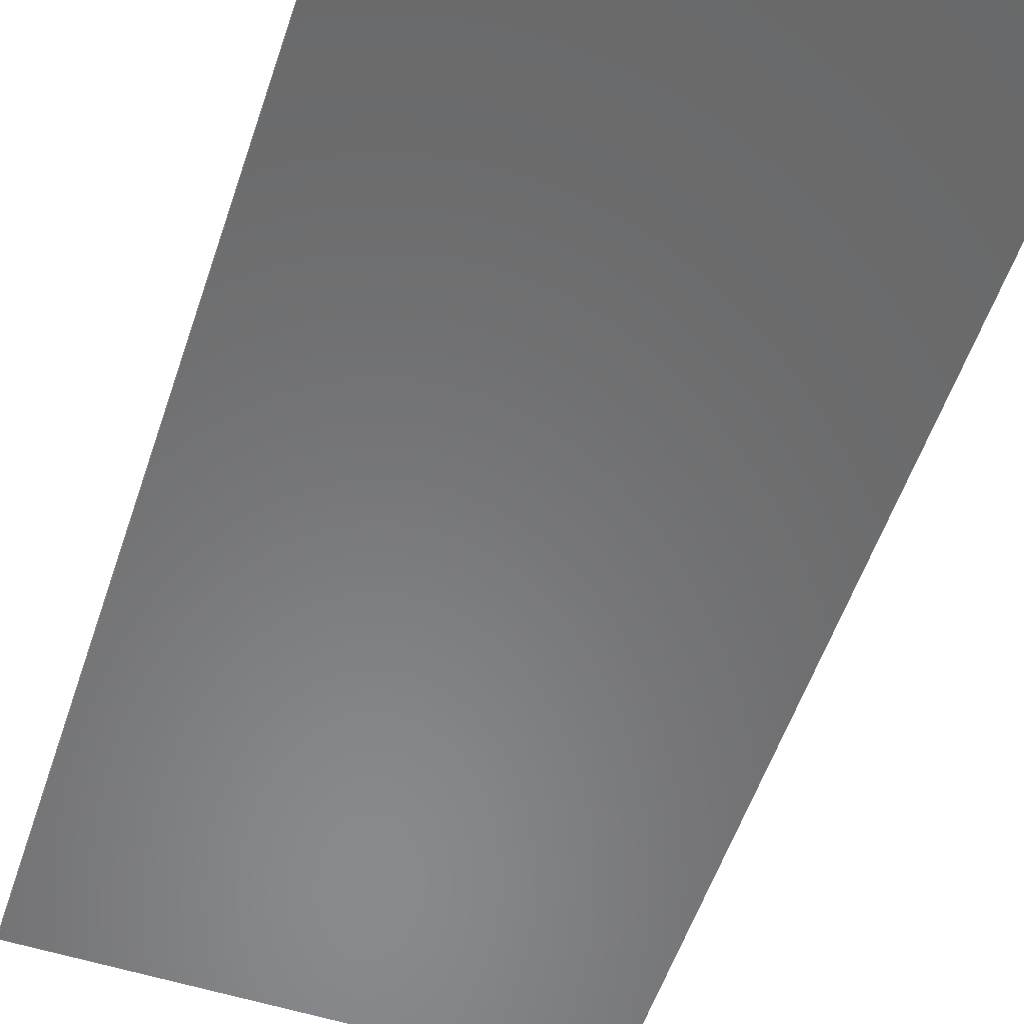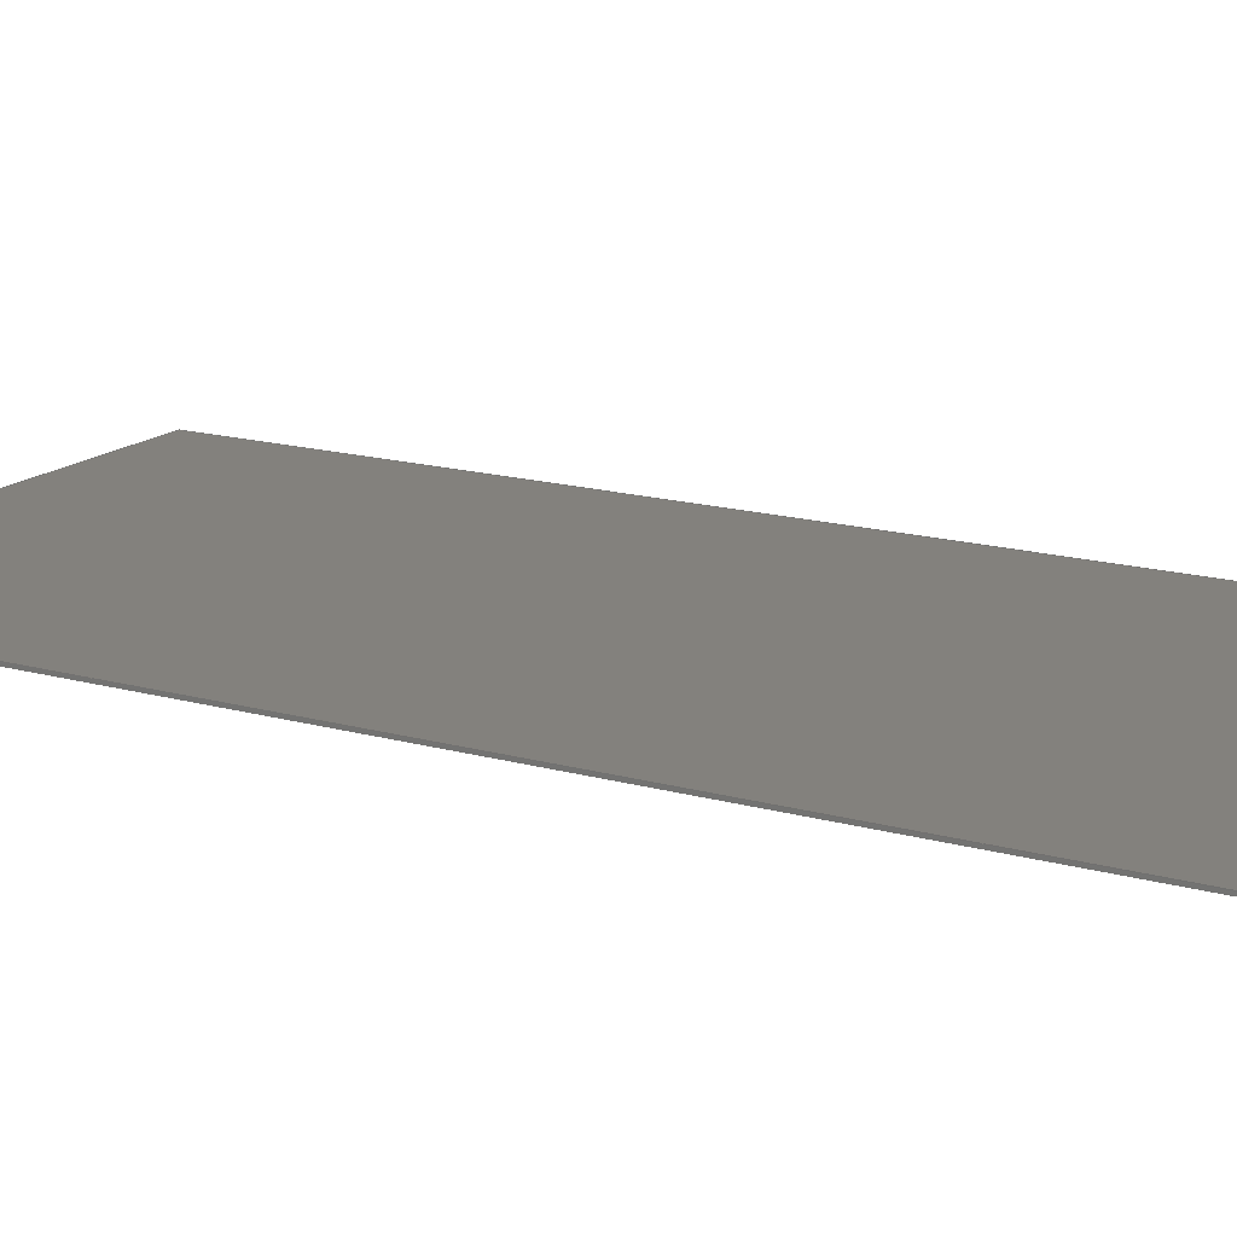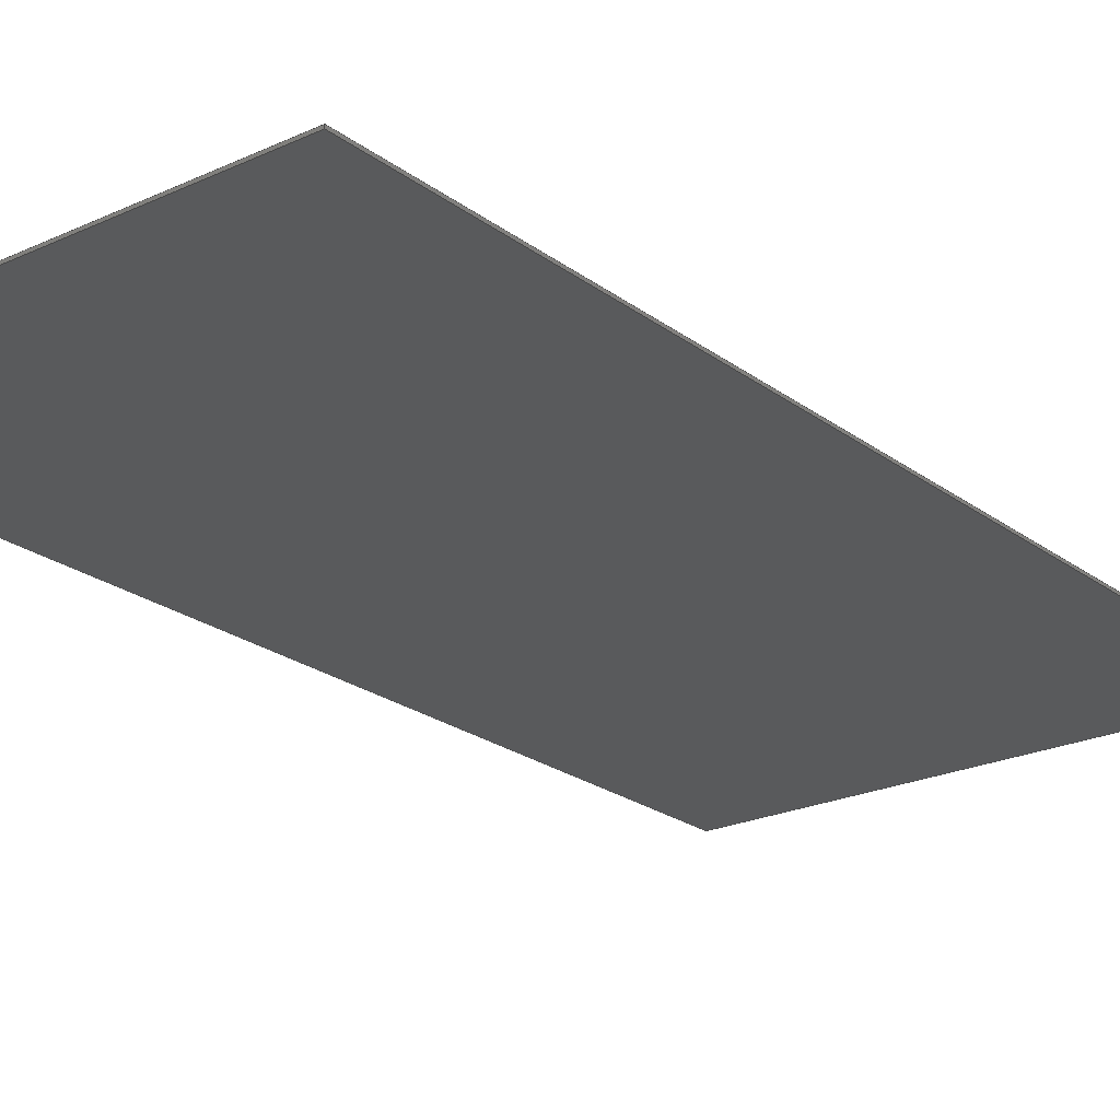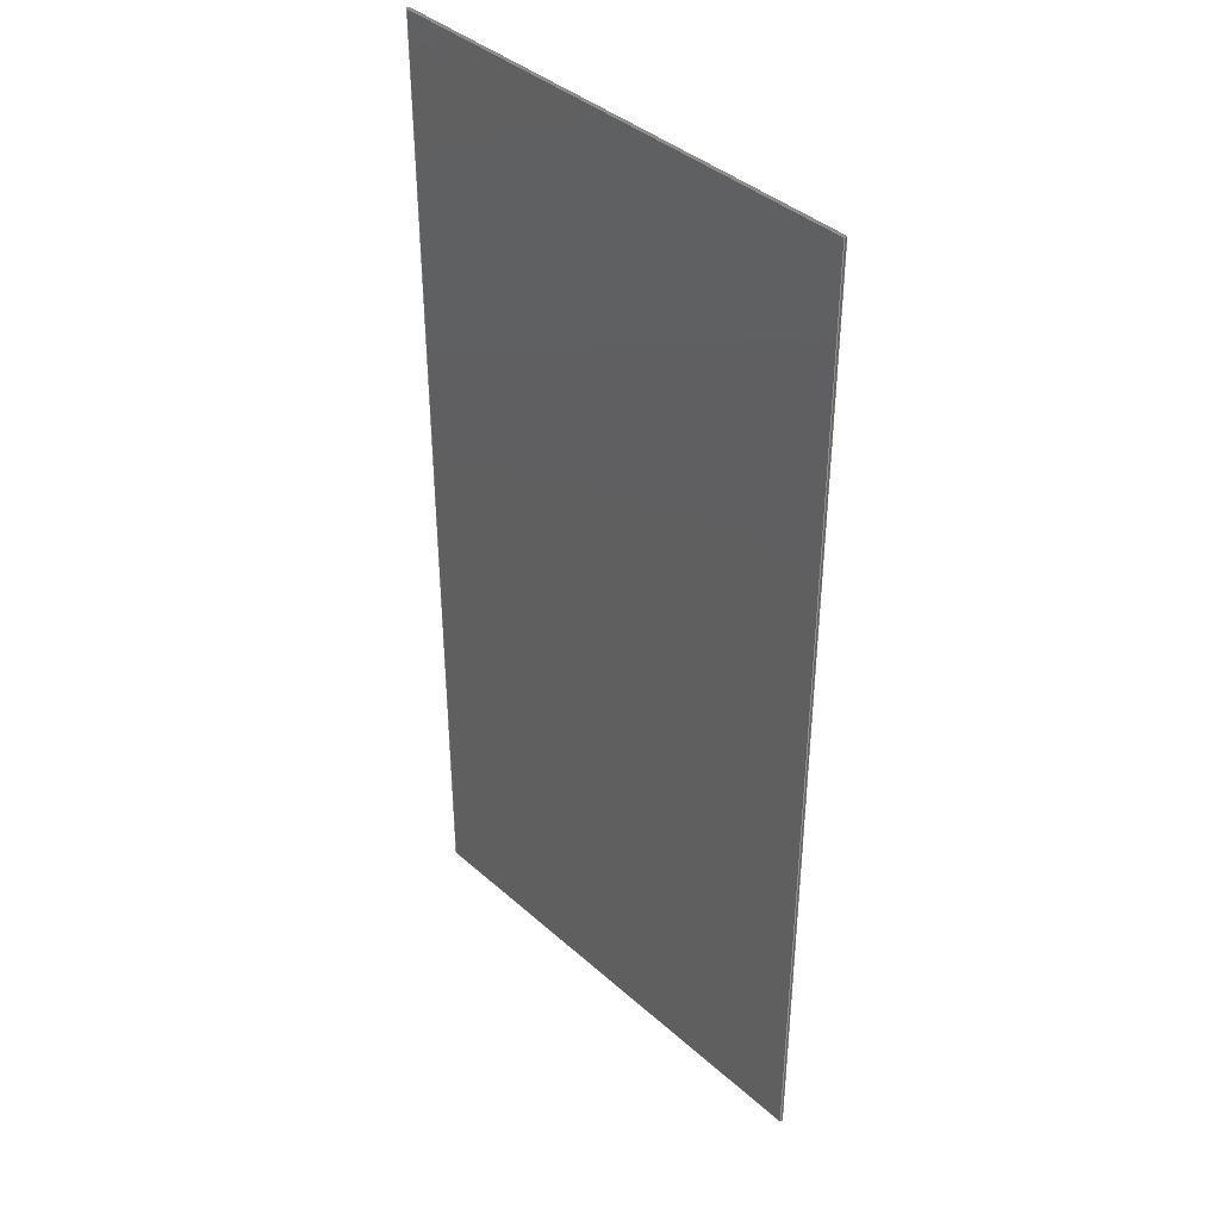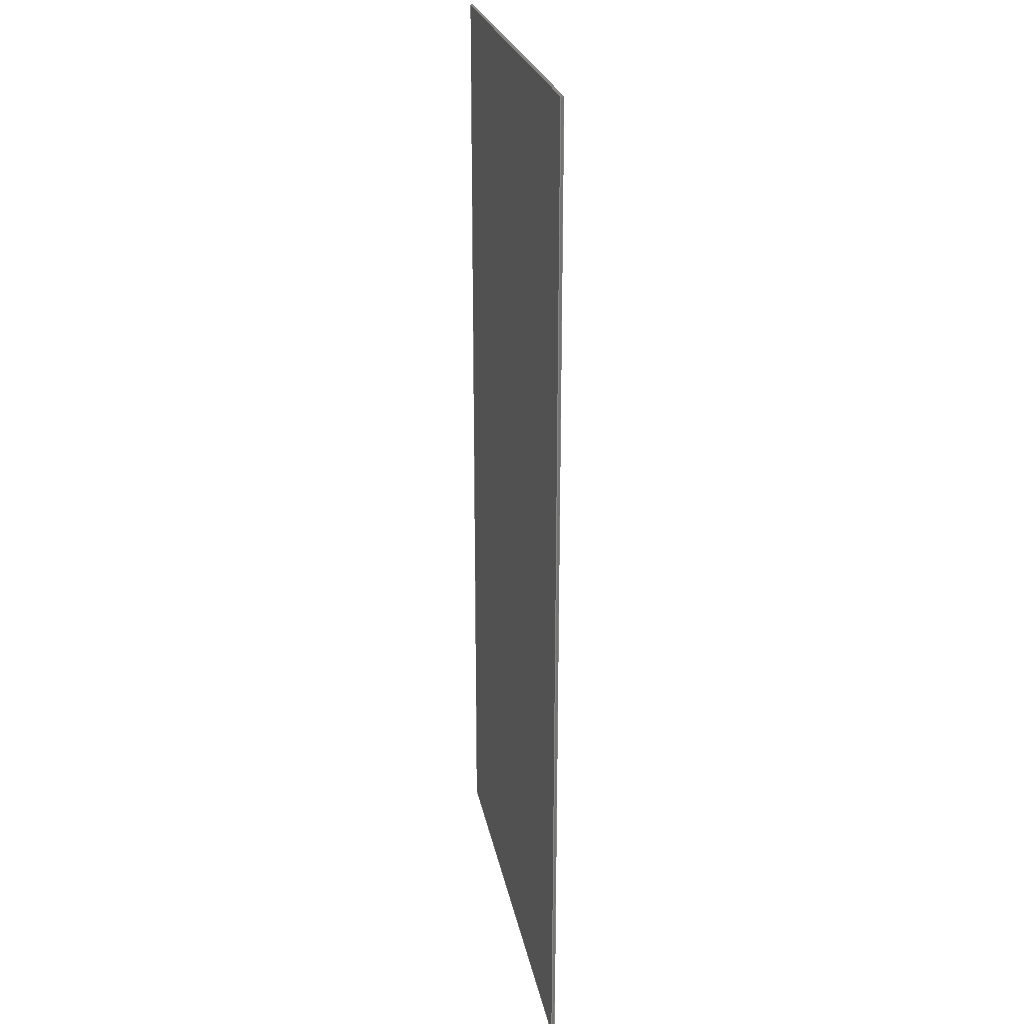
<metadata>
{"format":"step","ext":"step","renderer":"f3d","projection":"perspective","resolution":1024,"background":"white","views":[{"elev":-55.6,"azim":-18.4,"up":"+Y"},{"elev":16.1,"azim":-59.7,"up":"+Y"},{"elev":-22.7,"azim":-141.6,"up":"+Y"},{"elev":39.7,"azim":-132.4,"up":"+Z"},{"elev":23.3,"azim":79.9,"up":"+Z"}]}
</metadata>
<code>
ISO-10303-21;
DATA;
#1 = MECHANICAL_DESIGN_GEOMETRIC_PRESENTATION_REPRESENTATION( ' ', ( #7, #8, #9, #10, #11, #12 ), #6 );
#2 = PRODUCT_DEFINITION_CONTEXT( '', #13, 'design' );
#3 = APPLICATION_PROTOCOL_DEFINITION( 'international standard', 'automotive_design', 2001, #13 );
#4 = PRODUCT_CATEGORY_RELATIONSHIP( 'NONE', 'NONE', #14, #15 );
#5 = SHAPE_DEFINITION_REPRESENTATION( #16, #17 );
#6 =  ( GEOMETRIC_REPRESENTATION_CONTEXT( 3 )GLOBAL_UNCERTAINTY_ASSIGNED_CONTEXT( ( #18 ) )GLOBAL_UNIT_ASSIGNED_CONTEXT( ( #19, #20, #21 ) )REPRESENTATION_CONTEXT( 'NONE', 'WORKSPACE' ) );
#7 = STYLED_ITEM( '', ( #22 ), #23 );
#8 = STYLED_ITEM( '', ( #24 ), #25 );
#9 = STYLED_ITEM( '', ( #26 ), #27 );
#10 = STYLED_ITEM( '', ( #28 ), #29 );
#11 = STYLED_ITEM( '', ( #30 ), #31 );
#12 = STYLED_ITEM( '', ( #32 ), #33 );
#13 = APPLICATION_CONTEXT( 'core data for automotive mechanical design processes' );
#14 = PRODUCT_CATEGORY( 'part', 'NONE' );
#15 = PRODUCT_RELATED_PRODUCT_CATEGORY( 'detail', ' ', ( #34 ) );
#16 = PRODUCT_DEFINITION_SHAPE( 'NONE', 'NONE', #35 );
#17 = ADVANCED_BREP_SHAPE_REPRESENTATION( 'Part 1', ( #36, #37 ), #6 );
#18 = UNCERTAINTY_MEASURE_WITH_UNIT( LENGTH_MEASURE( 1e-17 ), #19, '', '' );
#19 =  ( CONVERSION_BASED_UNIT( 'METRE', #38 )LENGTH_UNIT(  )NAMED_UNIT( #39 ) );
#20 =  ( NAMED_UNIT( #40 )PLANE_ANGLE_UNIT(  )SI_UNIT( $, .RADIAN. ) );
#21 =  ( NAMED_UNIT( #40 )SI_UNIT( $, .STERADIAN. )SOLID_ANGLE_UNIT(  ) );
#22 = PRESENTATION_STYLE_ASSIGNMENT( ( #41 ) );
#23 = ADVANCED_FACE( '', ( #42 ), #43, .F. );
#24 = PRESENTATION_STYLE_ASSIGNMENT( ( #44 ) );
#25 = ADVANCED_FACE( '', ( #45 ), #46, .T. );
#26 = PRESENTATION_STYLE_ASSIGNMENT( ( #47 ) );
#27 = ADVANCED_FACE( '', ( #48 ), #49, .F. );
#28 = PRESENTATION_STYLE_ASSIGNMENT( ( #50 ) );
#29 = ADVANCED_FACE( '', ( #51 ), #52, .T. );
#30 = PRESENTATION_STYLE_ASSIGNMENT( ( #53 ) );
#31 = ADVANCED_FACE( '', ( #54 ), #55, .T. );
#32 = PRESENTATION_STYLE_ASSIGNMENT( ( #56 ) );
#33 = ADVANCED_FACE( '', ( #57 ), #58, .F. );
#34 = PRODUCT( 'Part 1', 'Part 1', 'PART-Part 1-DESC', ( #59 ) );
#35 = PRODUCT_DEFINITION( 'NONE', 'NONE', #60, #2 );
#36 = MANIFOLD_SOLID_BREP( 'Part 1', #61 );
#37 = AXIS2_PLACEMENT_3D( '', #62, #63, #64 );
#38 = LENGTH_MEASURE_WITH_UNIT( LENGTH_MEASURE( 1 ), #65 );
#39 = DIMENSIONAL_EXPONENTS( 1, 0, 0, 0, 0, 0, 0 );
#40 = DIMENSIONAL_EXPONENTS( 0, 0, 0, 0, 0, 0, 0 );
#41 = SURFACE_STYLE_USAGE( .BOTH., #66 );
#42 = FACE_OUTER_BOUND( '', #67, .T. );
#43 = PLANE( '', #68 );
#44 = SURFACE_STYLE_USAGE( .BOTH., #69 );
#45 = FACE_OUTER_BOUND( '', #70, .T. );
#46 = PLANE( '', #71 );
#47 = SURFACE_STYLE_USAGE( .BOTH., #72 );
#48 = FACE_OUTER_BOUND( '', #73, .T. );
#49 = PLANE( '', #74 );
#50 = SURFACE_STYLE_USAGE( .BOTH., #75 );
#51 = FACE_OUTER_BOUND( '', #76, .T. );
#52 = PLANE( '', #77 );
#53 = SURFACE_STYLE_USAGE( .BOTH., #78 );
#54 = FACE_OUTER_BOUND( '', #79, .T. );
#55 = PLANE( '', #80 );
#56 = SURFACE_STYLE_USAGE( .BOTH., #81 );
#57 = FACE_OUTER_BOUND( '', #82, .T. );
#58 = PLANE( '', #83 );
#59 = PRODUCT_CONTEXT( '', #13, 'mechanical' );
#60 = PRODUCT_DEFINITION_FORMATION_WITH_SPECIFIED_SOURCE( ' ', 'NONE', #34, .NOT_KNOWN. );
#61 = CLOSED_SHELL( '', ( #31, #29, #25, #27, #23, #33 ) );
#62 = CARTESIAN_POINT( '', ( 0, 0, 0 ) );
#63 = DIRECTION( '', ( 0, 0, 1 ) );
#64 = DIRECTION( '', ( 1, 0, 0 ) );
#65 =  ( LENGTH_UNIT(  )NAMED_UNIT( #39 )SI_UNIT( $, .METRE. ) );
#66 = SURFACE_SIDE_STYLE( '', ( #84 ) );
#67 = EDGE_LOOP( '', ( #85, #86, #87, #88 ) );
#68 = AXIS2_PLACEMENT_3D( '', #89, #90, #91 );
#69 = SURFACE_SIDE_STYLE( '', ( #92 ) );
#70 = EDGE_LOOP( '', ( #93, #94, #95, #96 ) );
#71 = AXIS2_PLACEMENT_3D( '', #97, #98, #99 );
#72 = SURFACE_SIDE_STYLE( '', ( #100 ) );
#73 = EDGE_LOOP( '', ( #101, #102, #103, #104 ) );
#74 = AXIS2_PLACEMENT_3D( '', #105, #106, #107 );
#75 = SURFACE_SIDE_STYLE( '', ( #108 ) );
#76 = EDGE_LOOP( '', ( #109, #110, #111, #112 ) );
#77 = AXIS2_PLACEMENT_3D( '', #113, #114, #115 );
#78 = SURFACE_SIDE_STYLE( '', ( #116 ) );
#79 = EDGE_LOOP( '', ( #117, #118, #119, #120 ) );
#80 = AXIS2_PLACEMENT_3D( '', #121, #122, #123 );
#81 = SURFACE_SIDE_STYLE( '', ( #124 ) );
#82 = EDGE_LOOP( '', ( #125, #126, #127, #128 ) );
#83 = AXIS2_PLACEMENT_3D( '', #129, #130, #131 );
#84 = SURFACE_STYLE_FILL_AREA( #132 );
#85 = ORIENTED_EDGE( '', *, *, #133, .T. );
#86 = ORIENTED_EDGE( '', *, *, #134, .F. );
#87 = ORIENTED_EDGE( '', *, *, #135, .F. );
#88 = ORIENTED_EDGE( '', *, *, #136, .T. );
#89 = CARTESIAN_POINT( '', ( -0.1956, -0.003175, -0.6829 ) );
#90 = DIRECTION( '', ( 0, 0, 1 ) );
#91 = DIRECTION( '', ( 1, 0, 0 ) );
#92 = SURFACE_STYLE_FILL_AREA( #137 );
#93 = ORIENTED_EDGE( '', *, *, #138, .F. );
#94 = ORIENTED_EDGE( '', *, *, #139, .F. );
#95 = ORIENTED_EDGE( '', *, *, #140, .T. );
#96 = ORIENTED_EDGE( '', *, *, #134, .T. );
#97 = CARTESIAN_POINT( '', ( 0.1854, -0.003175, -0.01511 ) );
#98 = DIRECTION( '', ( 1, 0, 6.123e-17 ) );
#99 = DIRECTION( '', ( 6.123e-17, 0, -1 ) );
#100 = SURFACE_STYLE_FILL_AREA( #141 );
#101 = ORIENTED_EDGE( '', *, *, #142, .T. );
#102 = ORIENTED_EDGE( '', *, *, #136, .F. );
#103 = ORIENTED_EDGE( '', *, *, #143, .F. );
#104 = ORIENTED_EDGE( '', *, *, #144, .T. );
#105 = CARTESIAN_POINT( '', ( -0.4242, -0.003175, -0.01511 ) );
#106 = DIRECTION( '', ( 1, 0, 0 ) );
#107 = DIRECTION( '', ( 0, 0, -1 ) );
#108 = SURFACE_STYLE_FILL_AREA( #145 );
#109 = ORIENTED_EDGE( '', *, *, #143, .T. );
#110 = ORIENTED_EDGE( '', *, *, #135, .T. );
#111 = ORIENTED_EDGE( '', *, *, #140, .F. );
#112 = ORIENTED_EDGE( '', *, *, #146, .F. );
#113 = CARTESIAN_POINT( '', ( -0.1194, -0.003175, -0.07327 ) );
#114 = DIRECTION( '', ( 0, -1, 0 ) );
#115 = DIRECTION( '', ( 1, 0, 0 ) );
#116 = SURFACE_STYLE_FILL_AREA( #147 );
#117 = ORIENTED_EDGE( '', *, *, #148, .F. );
#118 = ORIENTED_EDGE( '', *, *, #144, .F. );
#119 = ORIENTED_EDGE( '', *, *, #146, .T. );
#120 = ORIENTED_EDGE( '', *, *, #139, .T. );
#121 = CARTESIAN_POINT( '', ( -0.04322, -0.003175, 0.5363 ) );
#122 = DIRECTION( '', ( 0, 0, 1 ) );
#123 = DIRECTION( '', ( 1, 0, 0 ) );
#124 = SURFACE_STYLE_FILL_AREA( #149 );
#125 = ORIENTED_EDGE( '', *, *, #142, .F. );
#126 = ORIENTED_EDGE( '', *, *, #148, .T. );
#127 = ORIENTED_EDGE( '', *, *, #138, .T. );
#128 = ORIENTED_EDGE( '', *, *, #133, .F. );
#129 = CARTESIAN_POINT( '', ( -0.1194, 0, -0.07327 ) );
#130 = DIRECTION( '', ( 0, -1, 0 ) );
#131 = DIRECTION( '', ( 1, 0, 0 ) );
#132 = FILL_AREA_STYLE( '', ( #150 ) );
#133 = EDGE_CURVE( '', #151, #152, #153, .T. );
#134 = EDGE_CURVE( '', #154, #152, #155, .T. );
#135 = EDGE_CURVE( '', #156, #154, #157, .T. );
#136 = EDGE_CURVE( '', #156, #151, #158, .T. );
#137 = FILL_AREA_STYLE( '', ( #159 ) );
#138 = EDGE_CURVE( '', #160, #152, #161, .T. );
#139 = EDGE_CURVE( '', #162, #160, #163, .T. );
#140 = EDGE_CURVE( '', #162, #154, #164, .T. );
#141 = FILL_AREA_STYLE( '', ( #165 ) );
#142 = EDGE_CURVE( '', #166, #151, #167, .T. );
#143 = EDGE_CURVE( '', #168, #156, #169, .T. );
#144 = EDGE_CURVE( '', #168, #166, #170, .T. );
#145 = FILL_AREA_STYLE( '', ( #171 ) );
#146 = EDGE_CURVE( '', #168, #162, #172, .T. );
#147 = FILL_AREA_STYLE( '', ( #173 ) );
#148 = EDGE_CURVE( '', #166, #160, #174, .T. );
#149 = FILL_AREA_STYLE( '', ( #175 ) );
#150 = FILL_AREA_STYLE_COLOUR( '', #176 );
#151 = VERTEX_POINT( '', #177 );
#152 = VERTEX_POINT( '', #178 );
#153 = LINE( '', #179, #180 );
#154 = VERTEX_POINT( '', #181 );
#155 = LINE( '', #182, #183 );
#156 = VERTEX_POINT( '', #184 );
#157 = LINE( '', #185, #186 );
#158 = LINE( '', #187, #188 );
#159 = FILL_AREA_STYLE_COLOUR( '', #189 );
#160 = VERTEX_POINT( '', #190 );
#161 = LINE( '', #191, #192 );
#162 = VERTEX_POINT( '', #193 );
#163 = LINE( '', #194, #195 );
#164 = LINE( '', #196, #197 );
#165 = FILL_AREA_STYLE_COLOUR( '', #198 );
#166 = VERTEX_POINT( '', #199 );
#167 = LINE( '', #200, #201 );
#168 = VERTEX_POINT( '', #202 );
#169 = LINE( '', #203, #204 );
#170 = LINE( '', #205, #206 );
#171 = FILL_AREA_STYLE_COLOUR( '', #207 );
#172 = LINE( '', #208, #209 );
#173 = FILL_AREA_STYLE_COLOUR( '', #210 );
#174 = LINE( '', #211, #212 );
#175 = FILL_AREA_STYLE_COLOUR( '', #213 );
#176 = COLOUR_RGB( '', 0.6039, 0.6471, 0.6863 );
#177 = CARTESIAN_POINT( '', ( -0.4242, 0, -0.6829 ) );
#178 = CARTESIAN_POINT( '', ( 0.1854, 0, -0.6829 ) );
#179 = CARTESIAN_POINT( '', ( -0.1956, 0, -0.6829 ) );
#180 = VECTOR( '', #214, 1 );
#181 = CARTESIAN_POINT( '', ( 0.1854, -0.003175, -0.6829 ) );
#182 = CARTESIAN_POINT( '', ( 0.1854, -0.003175, -0.6829 ) );
#183 = VECTOR( '', #215, 1 );
#184 = CARTESIAN_POINT( '', ( -0.4242, -0.003175, -0.6829 ) );
#185 = CARTESIAN_POINT( '', ( -0.1956, -0.003175, -0.6829 ) );
#186 = VECTOR( '', #216, 1 );
#187 = CARTESIAN_POINT( '', ( -0.4242, -0.003175, -0.6829 ) );
#188 = VECTOR( '', #217, 1 );
#189 = COLOUR_RGB( '', 0.6039, 0.6471, 0.6863 );
#190 = CARTESIAN_POINT( '', ( 0.1854, 0, 0.5363 ) );
#191 = CARTESIAN_POINT( '', ( 0.1854, 0, -0.01511 ) );
#192 = VECTOR( '', #218, 1 );
#193 = CARTESIAN_POINT( '', ( 0.1854, -0.003175, 0.5363 ) );
#194 = CARTESIAN_POINT( '', ( 0.1854, -0.003175, 0.5363 ) );
#195 = VECTOR( '', #219, 1 );
#196 = CARTESIAN_POINT( '', ( 0.1854, -0.003175, -0.01511 ) );
#197 = VECTOR( '', #220, 1 );
#198 = COLOUR_RGB( '', 0.6039, 0.6471, 0.6863 );
#199 = CARTESIAN_POINT( '', ( -0.4242, 0, 0.5363 ) );
#200 = CARTESIAN_POINT( '', ( -0.4242, 0, -0.01511 ) );
#201 = VECTOR( '', #221, 1 );
#202 = CARTESIAN_POINT( '', ( -0.4242, -0.003175, 0.5363 ) );
#203 = CARTESIAN_POINT( '', ( -0.4242, -0.003175, -0.01511 ) );
#204 = VECTOR( '', #222, 1 );
#205 = CARTESIAN_POINT( '', ( -0.4242, -0.003175, 0.5363 ) );
#206 = VECTOR( '', #223, 1 );
#207 = COLOUR_RGB( '', 0.6039, 0.6471, 0.6863 );
#208 = CARTESIAN_POINT( '', ( -0.04322, -0.003175, 0.5363 ) );
#209 = VECTOR( '', #224, 1 );
#210 = COLOUR_RGB( '', 0.6039, 0.6471, 0.6863 );
#211 = CARTESIAN_POINT( '', ( -0.04322, 0, 0.5363 ) );
#212 = VECTOR( '', #225, 1 );
#213 = COLOUR_RGB( '', 0.6039, 0.6471, 0.6863 );
#214 = DIRECTION( '', ( 1, 0, 0 ) );
#215 = DIRECTION( '', ( 0, 1, 0 ) );
#216 = DIRECTION( '', ( 1, 0, 0 ) );
#217 = DIRECTION( '', ( 0, 1, 0 ) );
#218 = DIRECTION( '', ( 6.123e-17, 0, -1 ) );
#219 = DIRECTION( '', ( 0, 1, 0 ) );
#220 = DIRECTION( '', ( 6.123e-17, 0, -1 ) );
#221 = DIRECTION( '', ( 0, 0, -1 ) );
#222 = DIRECTION( '', ( 0, 0, -1 ) );
#223 = DIRECTION( '', ( 0, 1, 0 ) );
#224 = DIRECTION( '', ( 1, 0, 0 ) );
#225 = DIRECTION( '', ( 1, 0, 0 ) );
ENDSEC;
END-ISO-10303-21;

</code>
